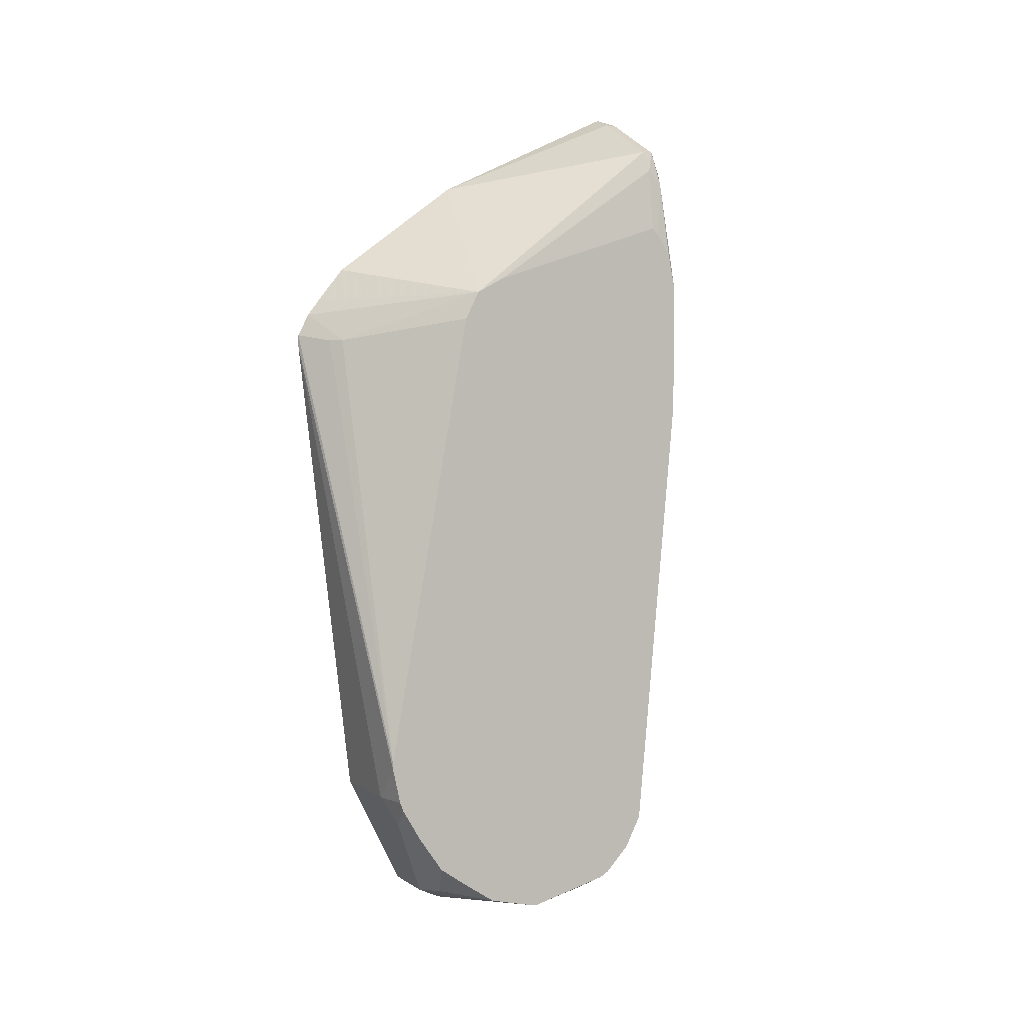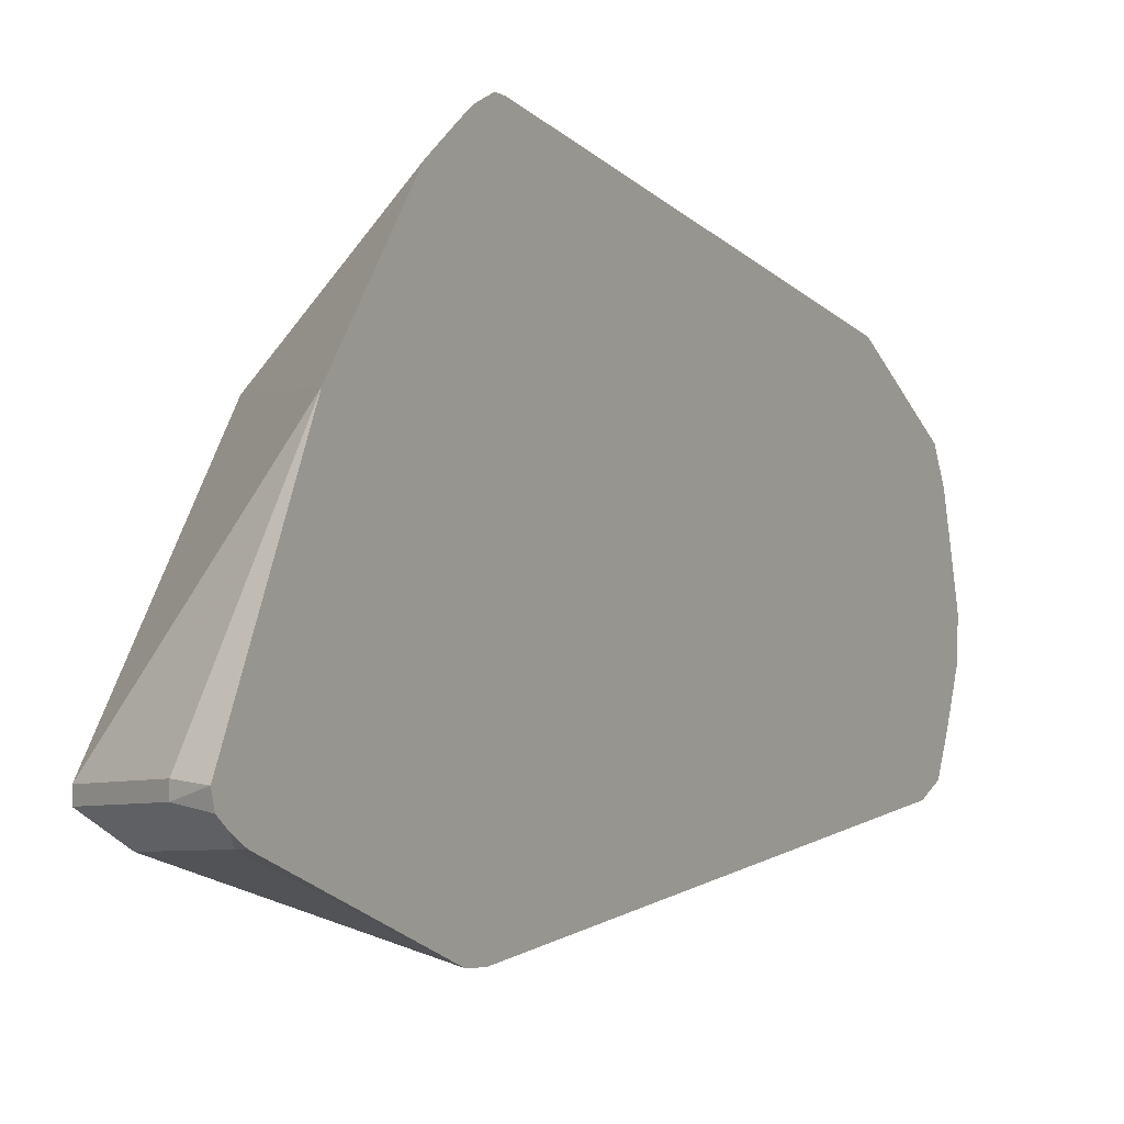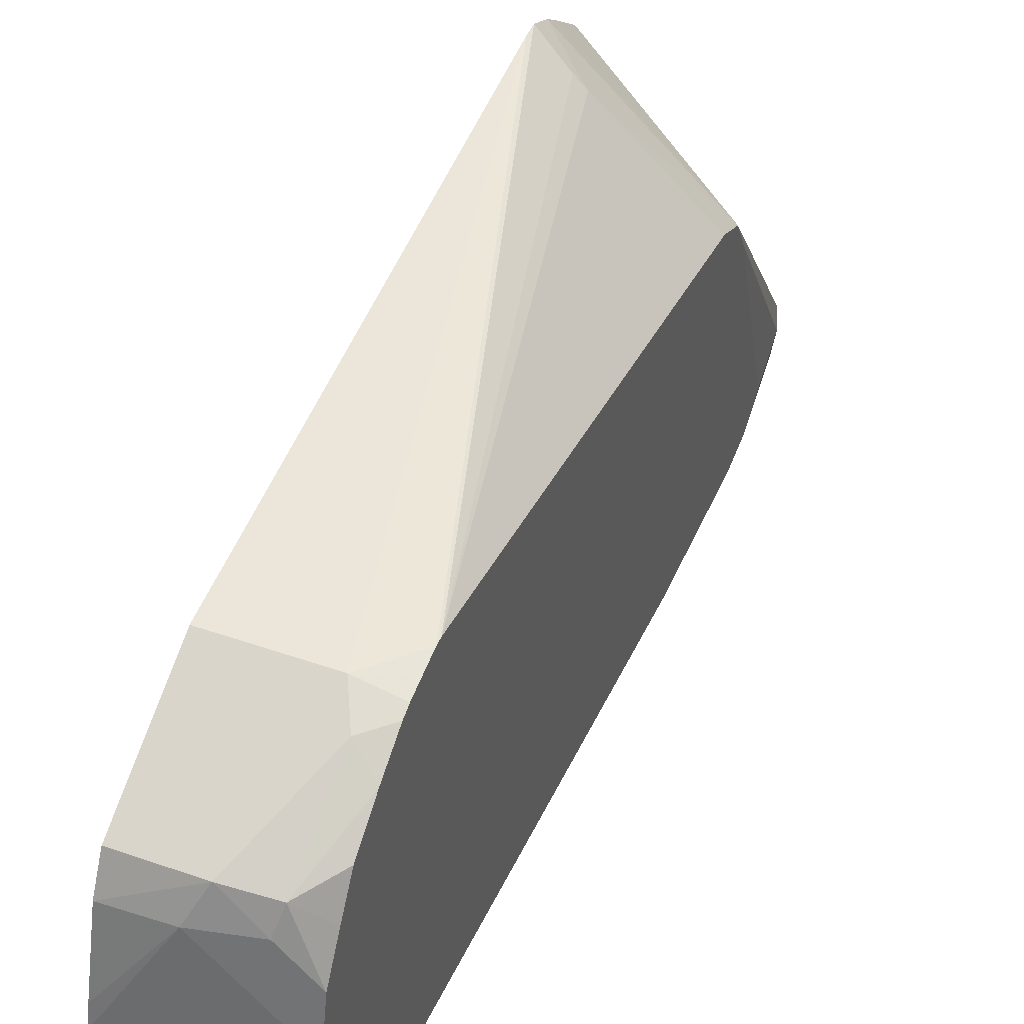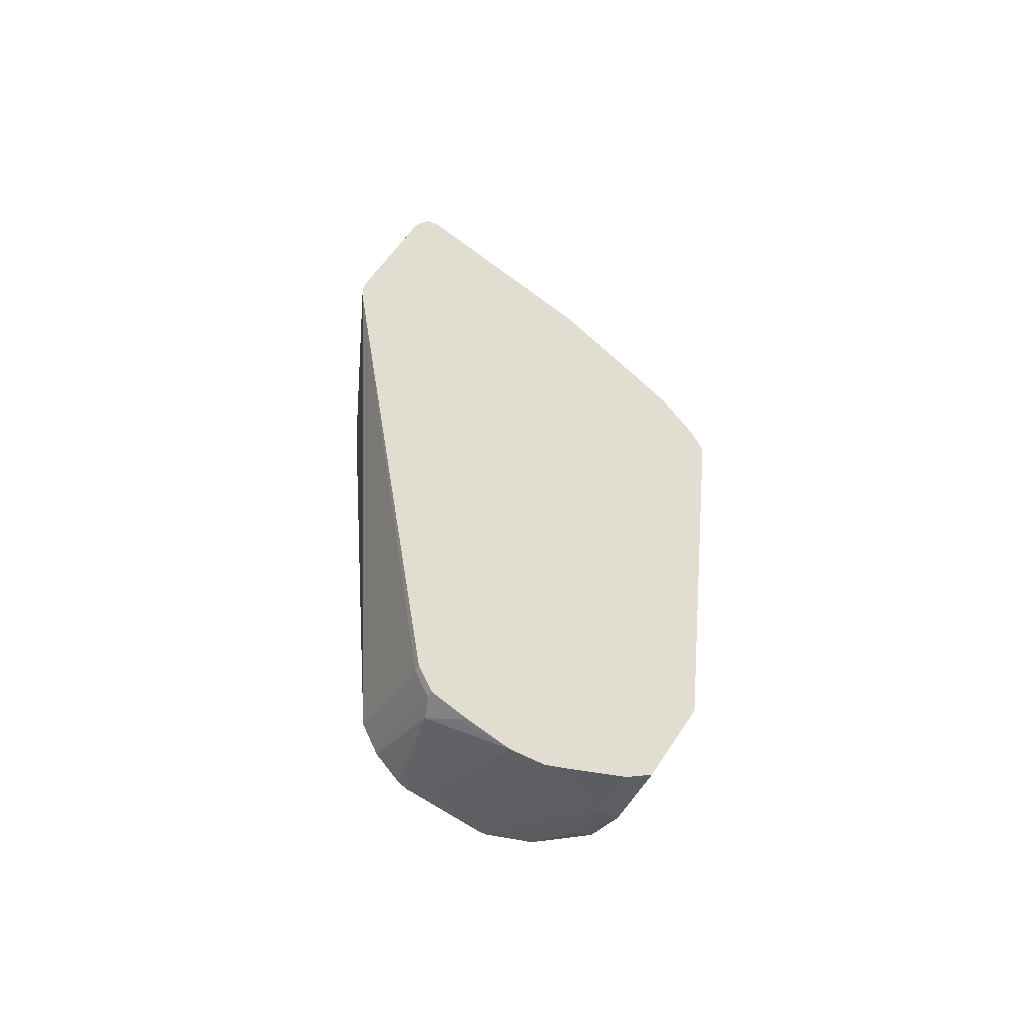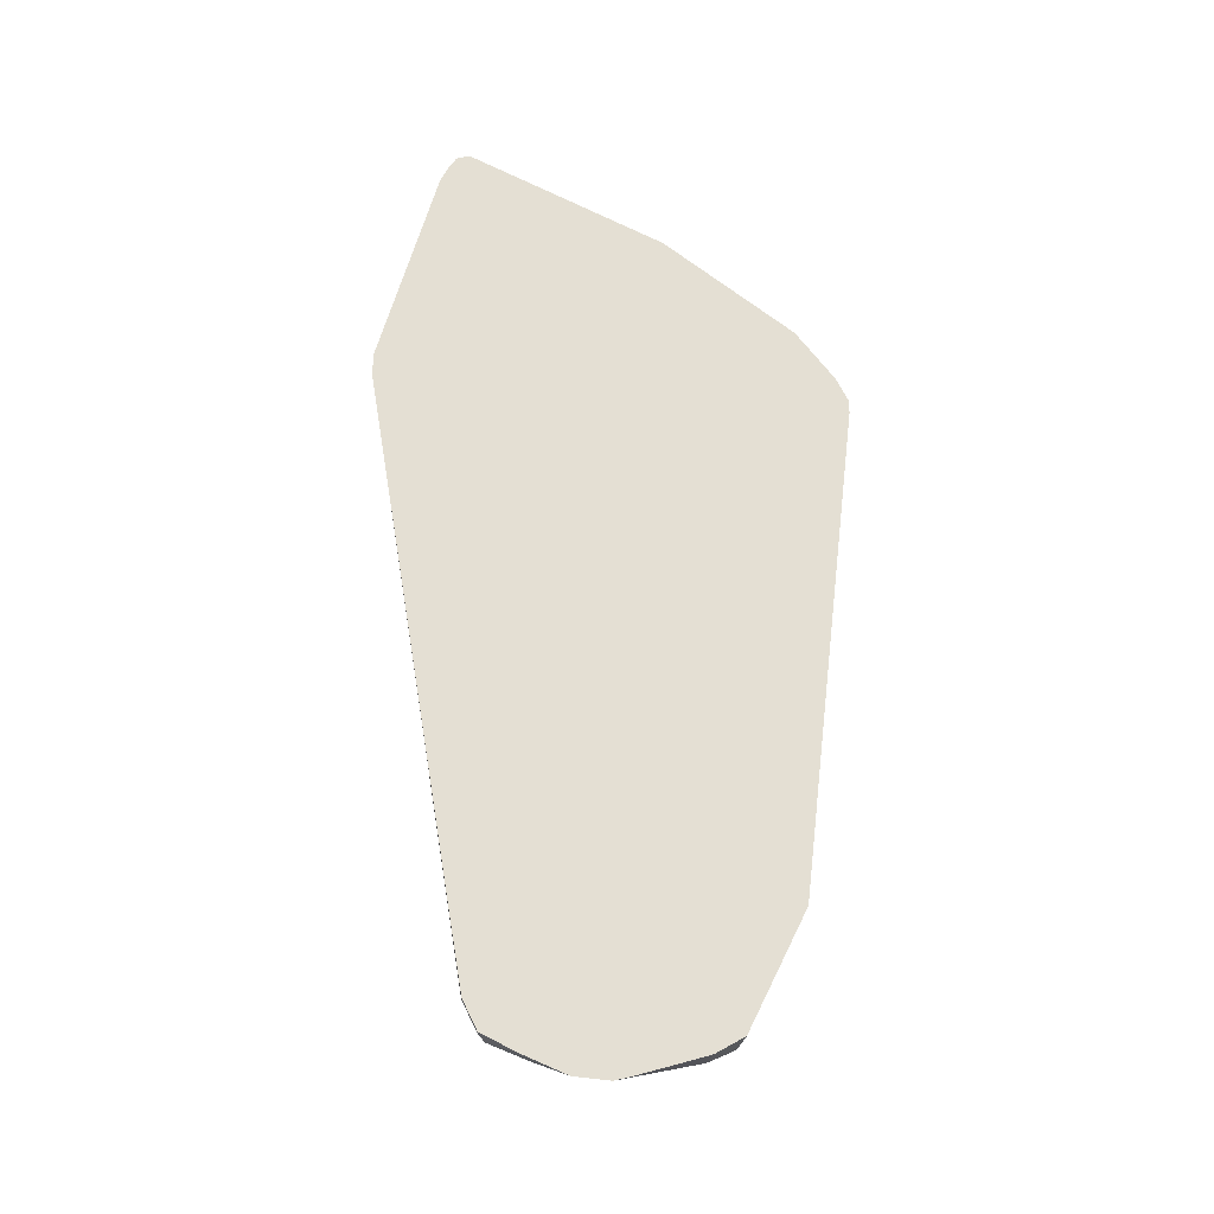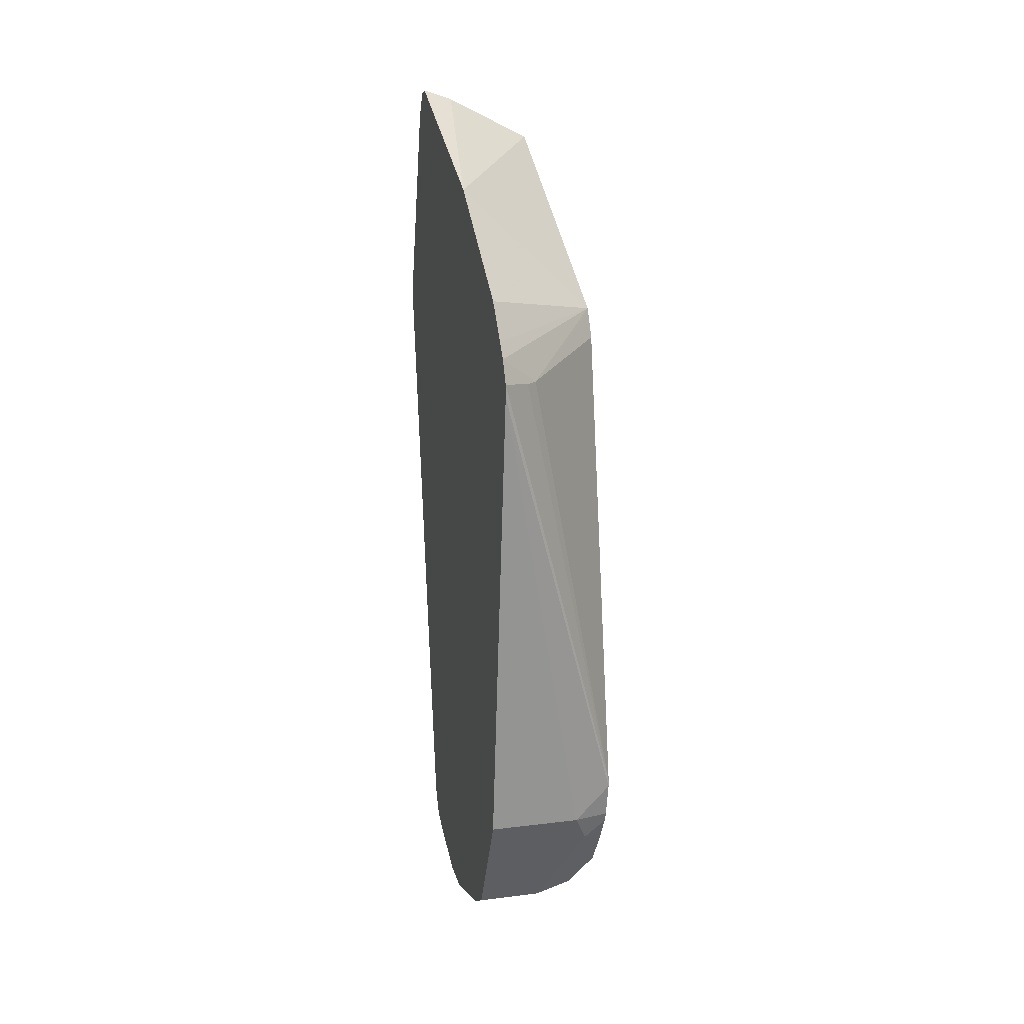
<metadata>
{"format":"obj","ext":"obj","renderer":"f3d","projection":"perspective","resolution":1024,"background":"white","views":[{"elev":2.8,"azim":64.2,"up":"+Y"},{"elev":-5.6,"azim":-151.9,"up":"+Z"},{"elev":45.1,"azim":22.1,"up":"+Z"},{"elev":-53.2,"azim":-117.3,"up":"+Y"},{"elev":-22.5,"azim":-94.7,"up":"+Y"},{"elev":16.0,"azim":-14.3,"up":"+Y"}]}
</metadata>
<code>
v 0.6668 -0.2569 0.1087
v 0.6668 -0.251 0.1087
v 0.6668 -0.4875 0.08124
v 0.711 -0.4875 0.08124
v 0.728 -0.4704 0.08124
v 0.6703 -0.2438 0.1016
v 0.6668 -0.2402 0.1033
v 0.728 -0.4672 0.08124
v 0.6805 -0.2539 0.09648
v 0.6668 -0.521 0.06453
v 0.728 -0.4875 0.07745
v 0.7177 -0.501 0.07448
v 0.6856 -0.2539 0.0914
v 0.6668 -0.233 0.09797
v 0.728 -0.2302 0.03385
v 0.728 -0.2438 0.04061
v 0.6668 -0.5417 0.05415
v 0.6974 -0.5417 0.05415
v 0.728 -0.4924 0.07556
v 0.728 -0.5074 0.06655
v 0.716 -0.5383 0.05077
v 0.728 -0.2324 0.03493
v 0.6668 -0.2163 0.08483
v 0.728 -0.2226 0.0199
v 0.7245 -0.1625 -0.06771
v 0.7211 -0.1524 -0.06601
v 0.6668 -0.1709 0.0239
v 0.6668 -0.5492 0.04061
v 0.6907 -0.5485 0.04061
v 0.7135 -0.5434 0.04061
v 0.728 -0.5241 0.05485
v 0.728 -0.5335 0.04118
v 0.728 -0.5434 0.02607
v 0.728 -0.1934 -0.06813
v 0.7245 -0.1693 -0.07447
v 0.7211 -0.1524 -0.07109
v 0.6805 -0.1321 -0.06601
v 0.6668 -0.1275 -0.06786
v 0.6668 -0.5582 0.008869
v 0.6668 -0.5604 3.82e-06
v 0.728 -0.5485 0.003235
v 0.728 -0.1967 -0.07138
v 0.711 -0.1625 -0.08125
v 0.728 -0.2066 -0.07778
v 0.728 -0.2073 -0.07802
v 0.728 -0.2235 -0.08125
v 0.6703 -0.1422 -0.08125
v 0.6805 -0.1321 -0.07109
v 0.6703 -0.1287 -0.06771
v 0.6668 -0.1293 -0.07383
v 0.6668 -0.5588 -0.01671
v 0.728 -0.5485 3.82e-06
v 0.6668 -0.2369 -0.1084
v 0.728 -0.2877 -0.08125
v 0.6668 -0.1422 -0.08125
v 0.6668 -0.135 -0.07766
v 0.6668 -0.5496 -0.03822
v 0.6703 -0.5485 -0.04062
v 0.6805 -0.5434 -0.05076
v 0.7211 -0.5434 -0.03046
v 0.711 -0.5485 -0.0203
v 0.728 -0.5382 -0.03739
v 0.6668 -0.2474 -0.1084
v 0.728 -0.5078 -0.06093
v 0.6668 -0.5485 -0.04062
v 0.6703 -0.5417 -0.05416
v 0.728 -0.5235 -0.05308
v 0.728 -0.5356 -0.04169
v 0.6668 -0.5281 -0.06093
v 0.6703 -0.5281 -0.06093
v 0.728 -0.5213 -0.05416
v 0.6668 -0.5417 -0.05416
v 0.6668 -0.5305 -0.05973
f 37 48 49
f 28 39 29
f 29 39 40
f 29 40 41
f 29 41 30
f 30 41 33
f 34 42 35
f 35 42 44
f 35 45 46
f 35 46 43
f 36 43 47
f 27 37 38
f 36 47 48
f 35 43 36
f 35 44 45
f 21 33 32
f 26 48 37
f 15 26 27
f 37 49 38
f 15 27 23
f 17 28 18
f 18 28 29
f 18 29 30
f 18 30 21
f 20 21 31
f 21 32 31
f 21 30 33
f 24 34 25
f 25 34 35
f 25 35 36
f 25 36 26
f 26 36 48
f 26 37 27
f 38 49 48
f 52 60 62
f 40 51 52
f 58 66 59
f 59 66 67
f 59 67 68
f 59 68 62
f 59 62 60
f 63 64 70
f 58 72 66
f 63 70 69
f 64 66 70
f 66 72 73
f 66 73 70
f 66 71 67
f 69 70 73
f 15 25 26
f 64 71 66
f 58 65 72
f 57 65 58
f 54 64 63
f 40 52 41
f 43 46 53
f 43 53 47
f 46 54 63
f 46 63 53
f 47 55 56
f 47 56 50
f 47 50 48
f 47 53 55
f 51 57 58
f 51 58 59
f 51 59 60
f 51 60 61
f 51 61 52
f 52 61 60
f 38 48 50
f 15 24 25
f 6 13 7
f 13 22 15
f 1 39 28
f 1 28 17
f 1 17 10
f 1 10 3
f 1 3 4
f 1 4 5
f 1 40 39
f 1 5 8
f 2 6 7
f 2 8 9
f 2 9 6
f 3 10 4
f 4 11 5
f 4 10 12
f 1 8 2
f 4 12 11
f 1 51 40
f 1 65 57
f 1 2 7
f 1 7 14
f 1 14 23
f 1 23 27
f 1 27 38
f 1 38 50
f 1 57 51
f 1 50 56
f 1 55 53
f 14 15 23
f 1 63 69
f 1 69 73
f 1 73 72
f 1 72 65
f 1 56 55
f 5 11 19
f 1 53 63
f 5 20 31
f 5 22 16
f 5 16 8
f 6 9 13
f 7 13 15
f 7 15 14
f 8 16 13
f 5 15 22
f 8 13 9
f 10 18 12
f 12 20 19
f 12 18 21
f 12 21 20
f 13 16 22
f 5 19 20
f 10 17 18
f 5 24 15
f 11 12 19
f 5 42 34
f 5 31 32
f 5 34 24
f 5 32 33
f 5 41 52
f 5 52 62
f 5 62 68
f 5 68 67
f 5 33 41
f 5 71 64
f 5 64 54
f 5 54 46
f 5 44 42
f 5 46 45
f 5 67 71
f 5 45 44

</code>
